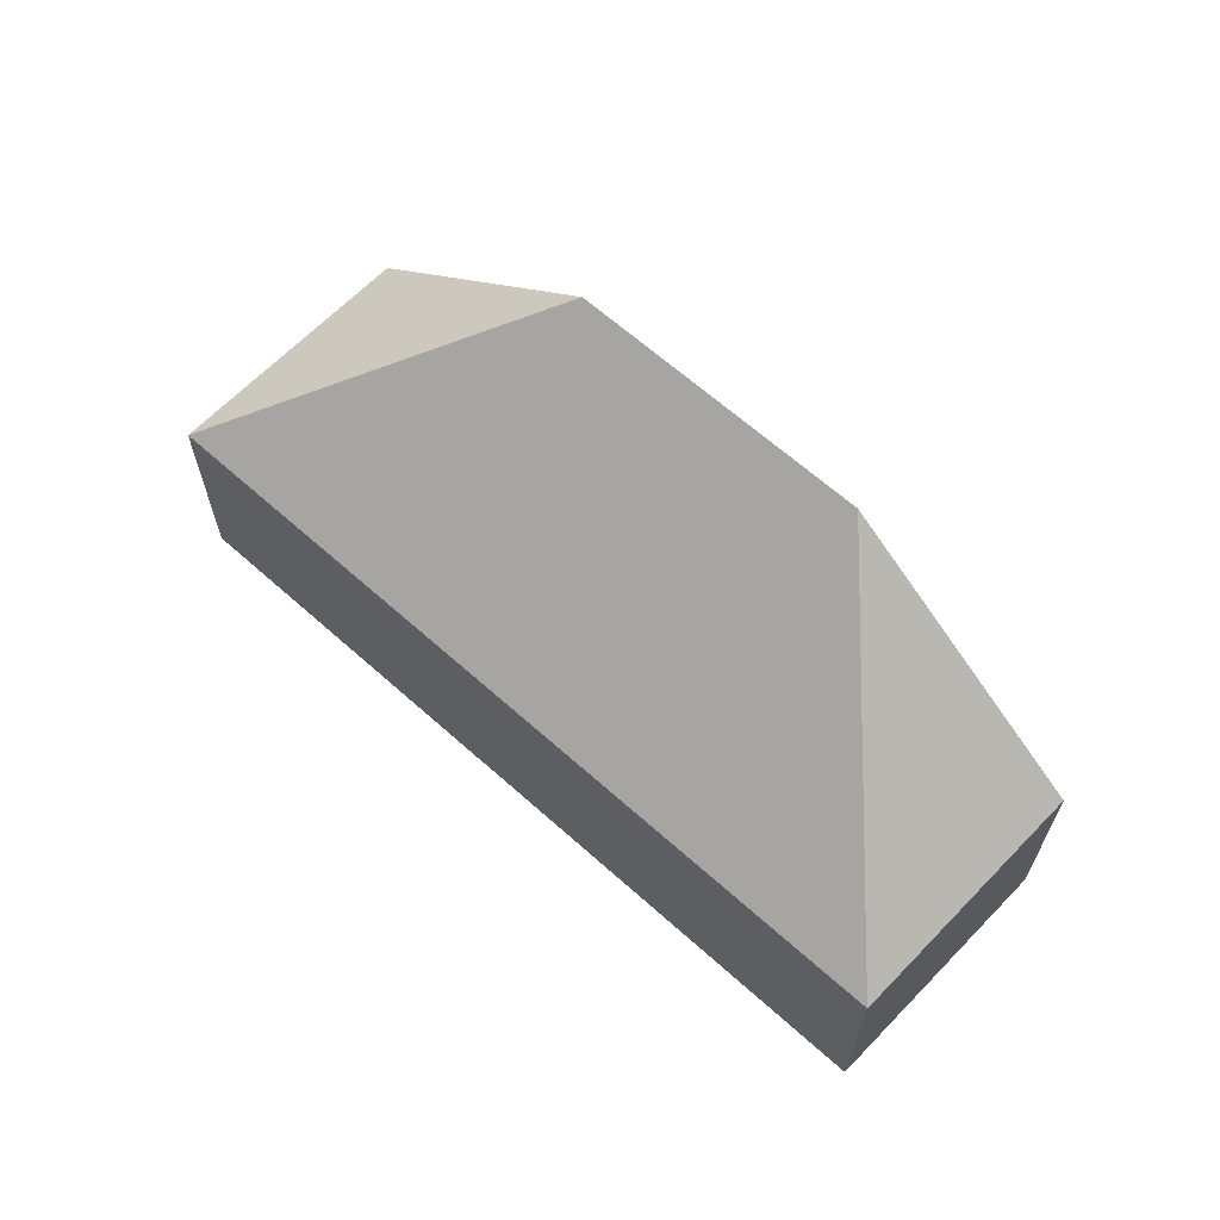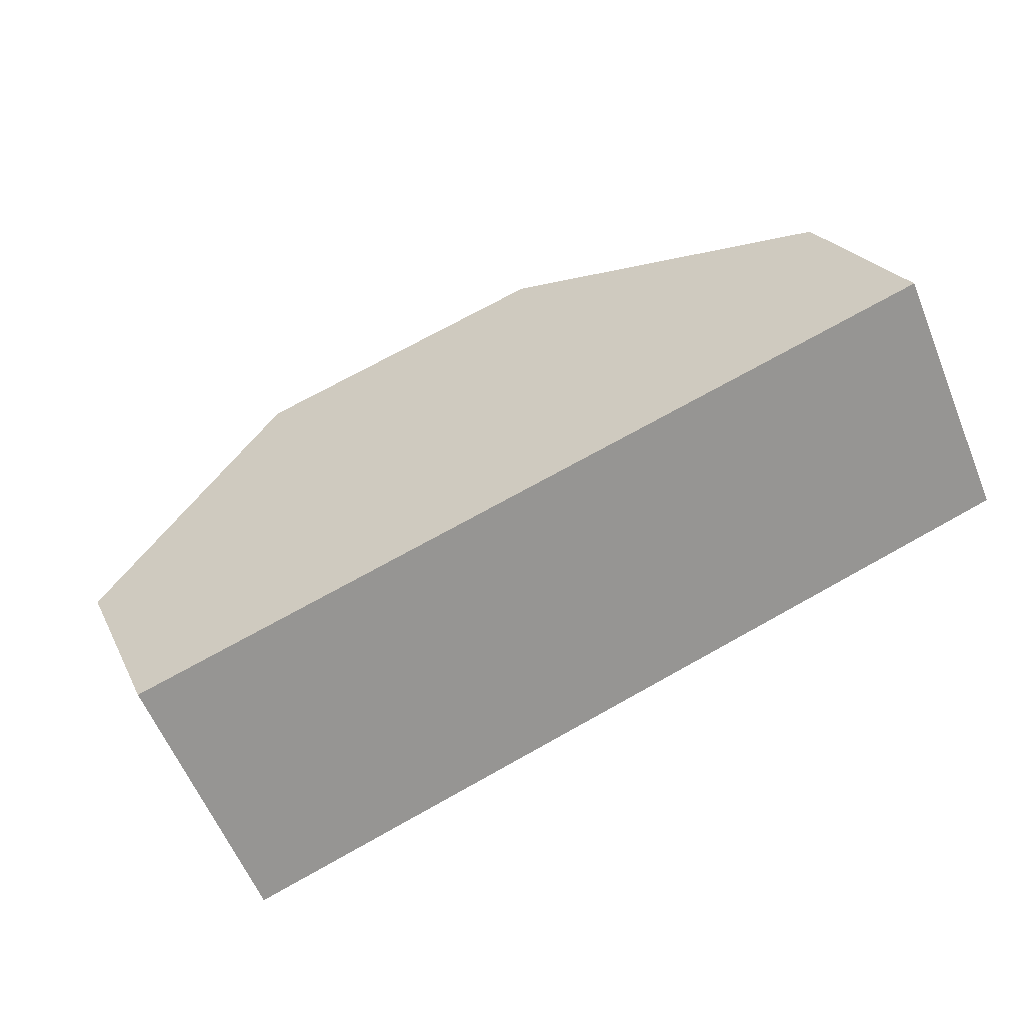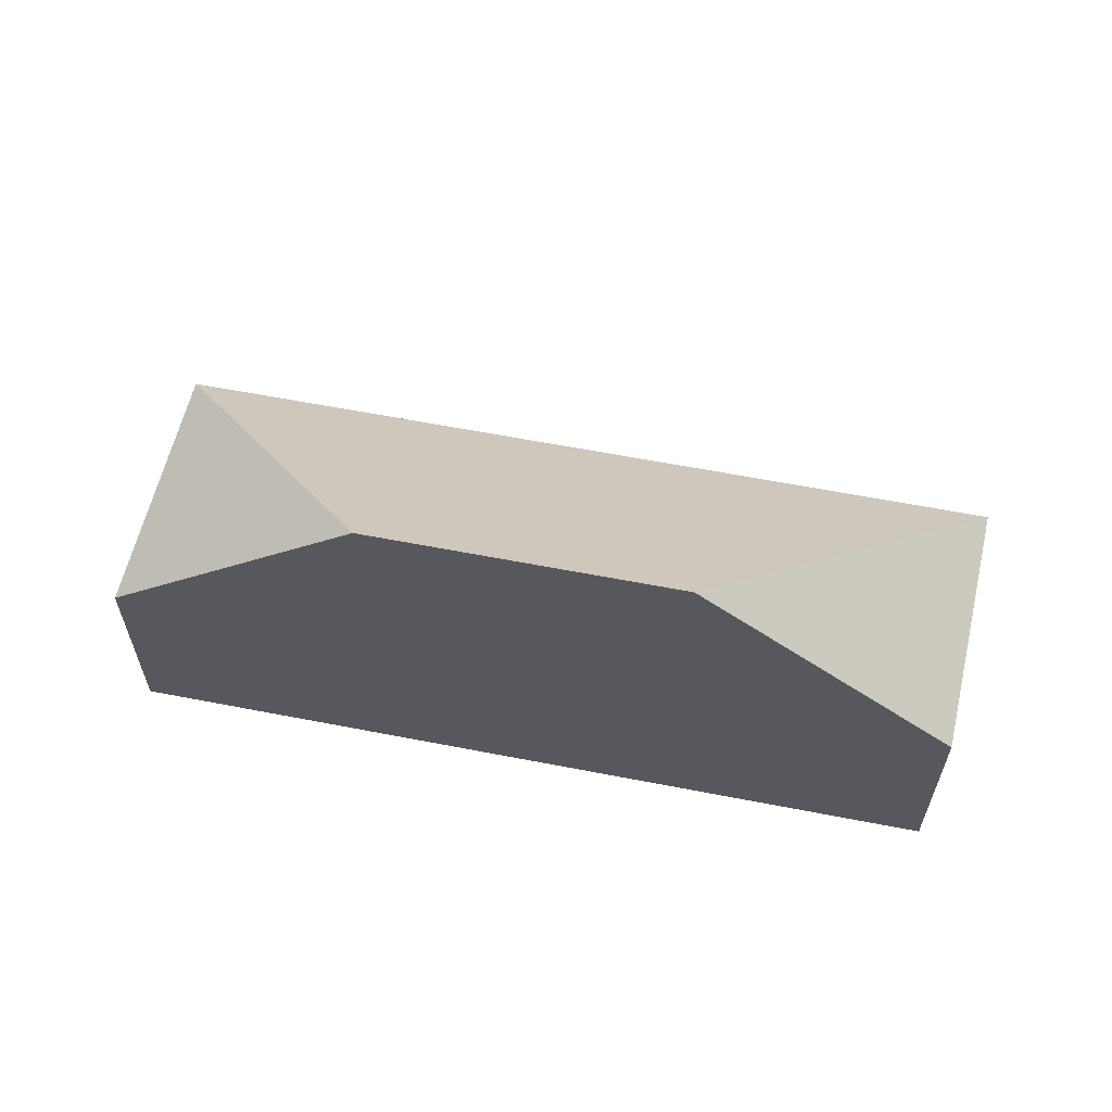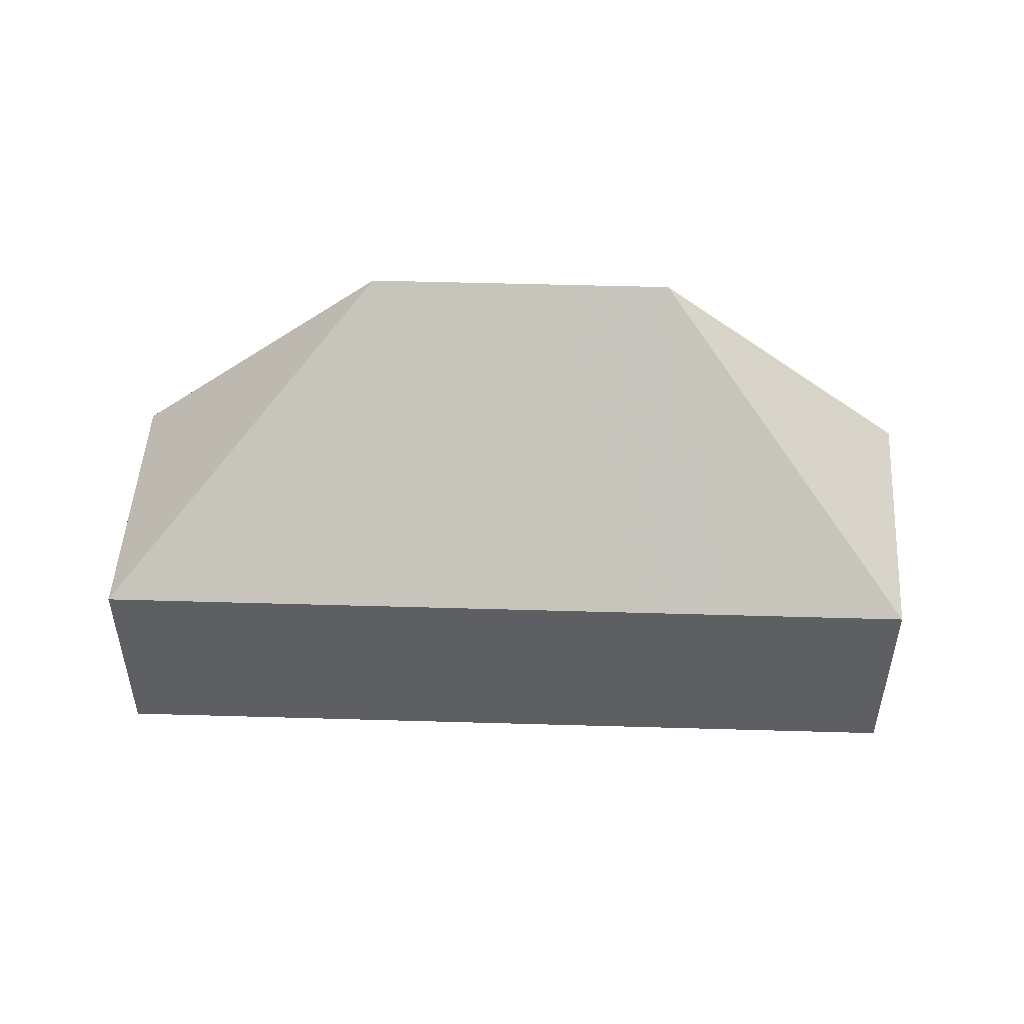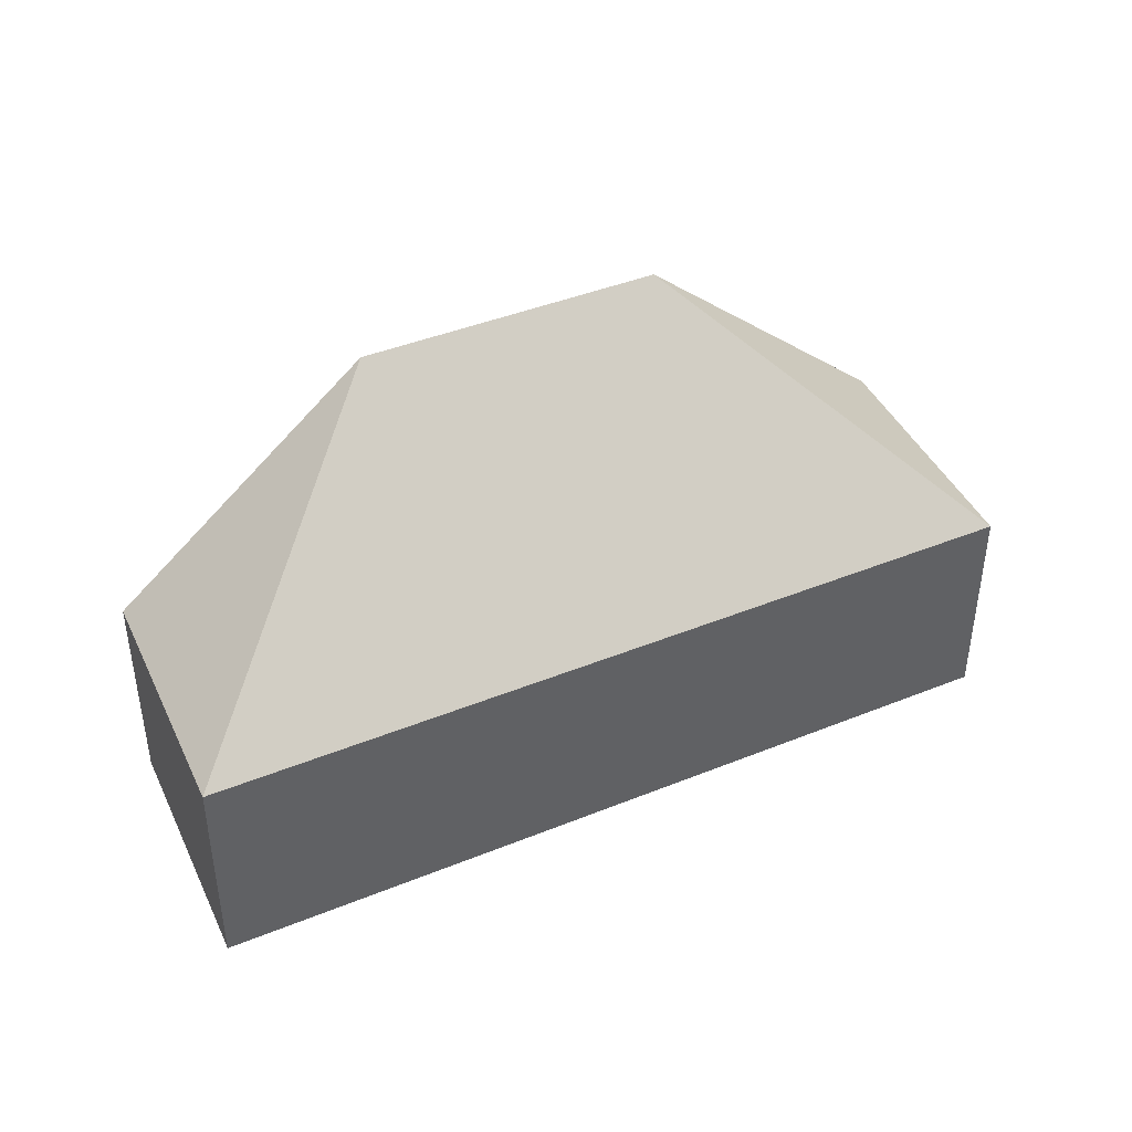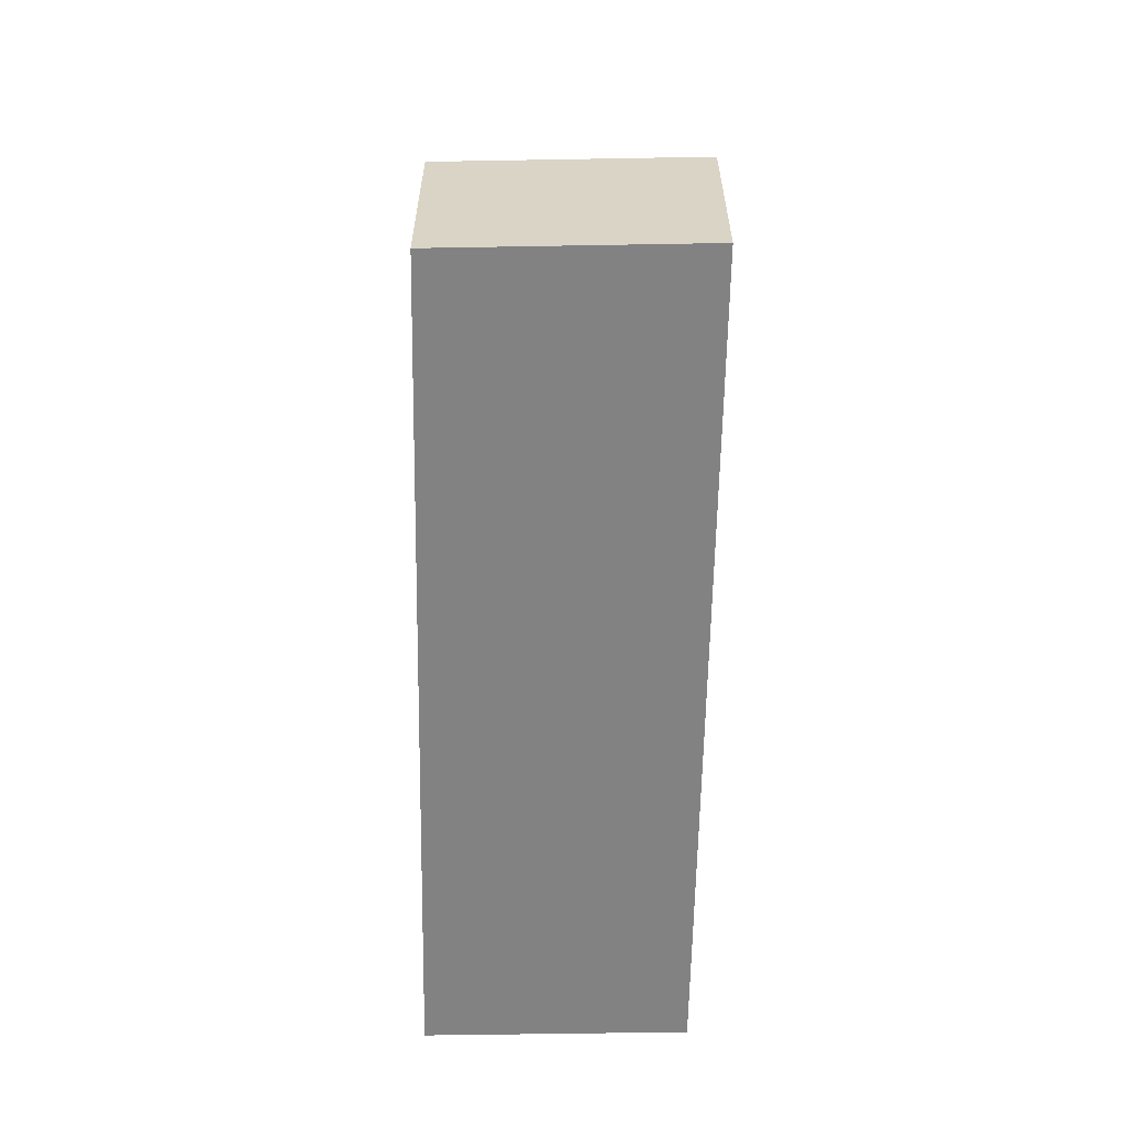
<metadata>
{"format":"obj","ext":"obj","renderer":"f3d","projection":"perspective","resolution":1024,"background":"white","views":[{"elev":64.7,"azim":-159.7,"up":"+Y"},{"elev":22.0,"azim":-20.2,"up":"+Z"},{"elev":60.9,"azim":-10.5,"up":"+Y"},{"elev":50.3,"azim":160.1,"up":"+Y"},{"elev":42.3,"azim":132.4,"up":"+Y"},{"elev":-60.8,"azim":-112.7,"up":"+Y"}]}
</metadata>
<code>
v 3.514 -0.1639 -2.636
v 3.647 -0.1639 -2.583
v 3.629 -0.1639 -2.542
v 3.496 -0.1639 -2.595
v 3.514 -0.1639 -2.636
v 3.496 -0.1639 -2.595
v 3.496 -0.1269 -2.595
v 3.514 -0.1269 -2.636
v 3.647 -0.1269 -2.583
v 3.629 -0.1269 -2.542
v 3.629 -0.1639 -2.542
v 3.647 -0.1639 -2.583
v 3.629 -0.1269 -2.542
v 3.587 -0.08908 -2.559
v 3.538 -0.08908 -2.578
v 3.496 -0.1269 -2.595
v 3.496 -0.1639 -2.595
v 3.629 -0.1639 -2.542
v 3.514 -0.1639 -2.636
v 3.514 -0.1269 -2.636
v 3.647 -0.1269 -2.583
v 3.647 -0.1639 -2.583
f 1 2 3
f 1 3 4
f 5 6 7
f 5 7 8
f 9 10 11
f 9 11 12
f 13 14 15
f 13 15 16
f 13 16 17
f 13 17 18
f 7 15 8
f 19 20 21
f 19 21 22
f 10 9 14
f 14 9 8
f 14 8 15

</code>
